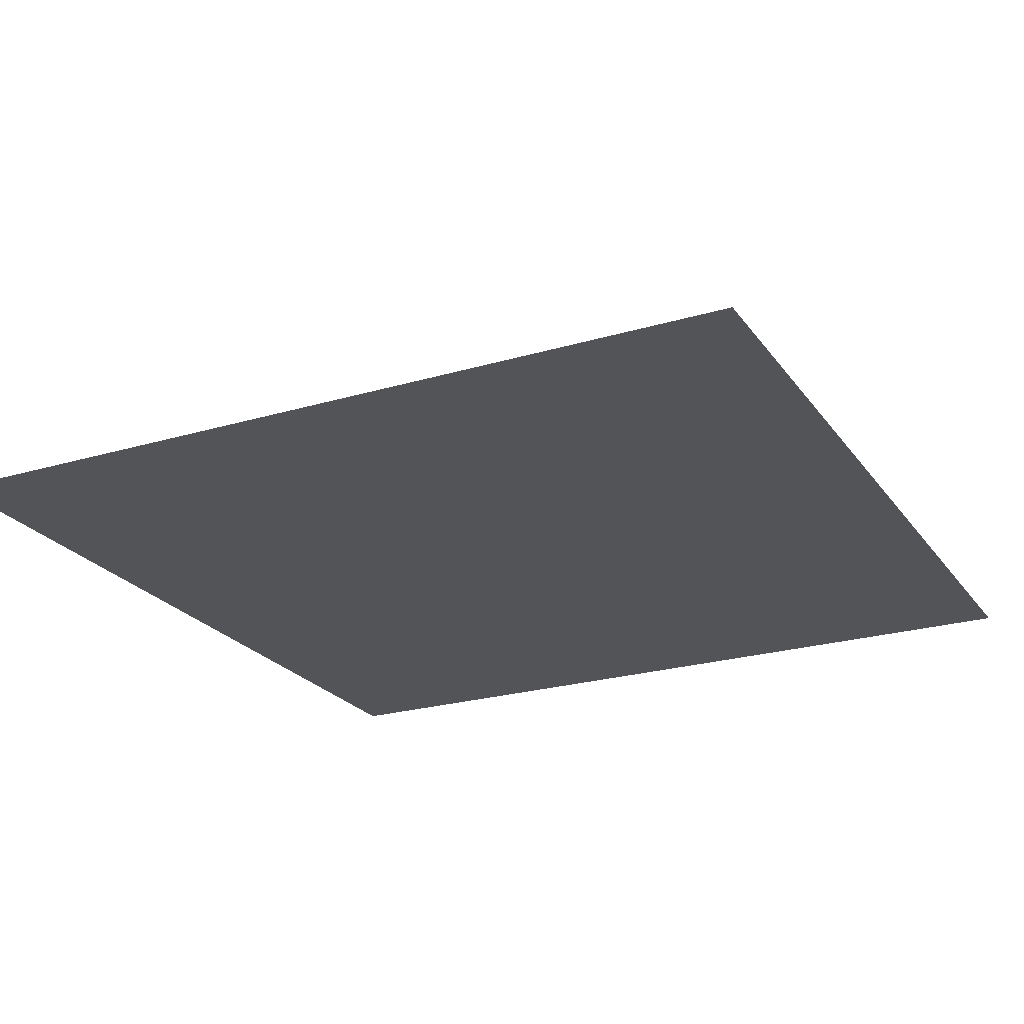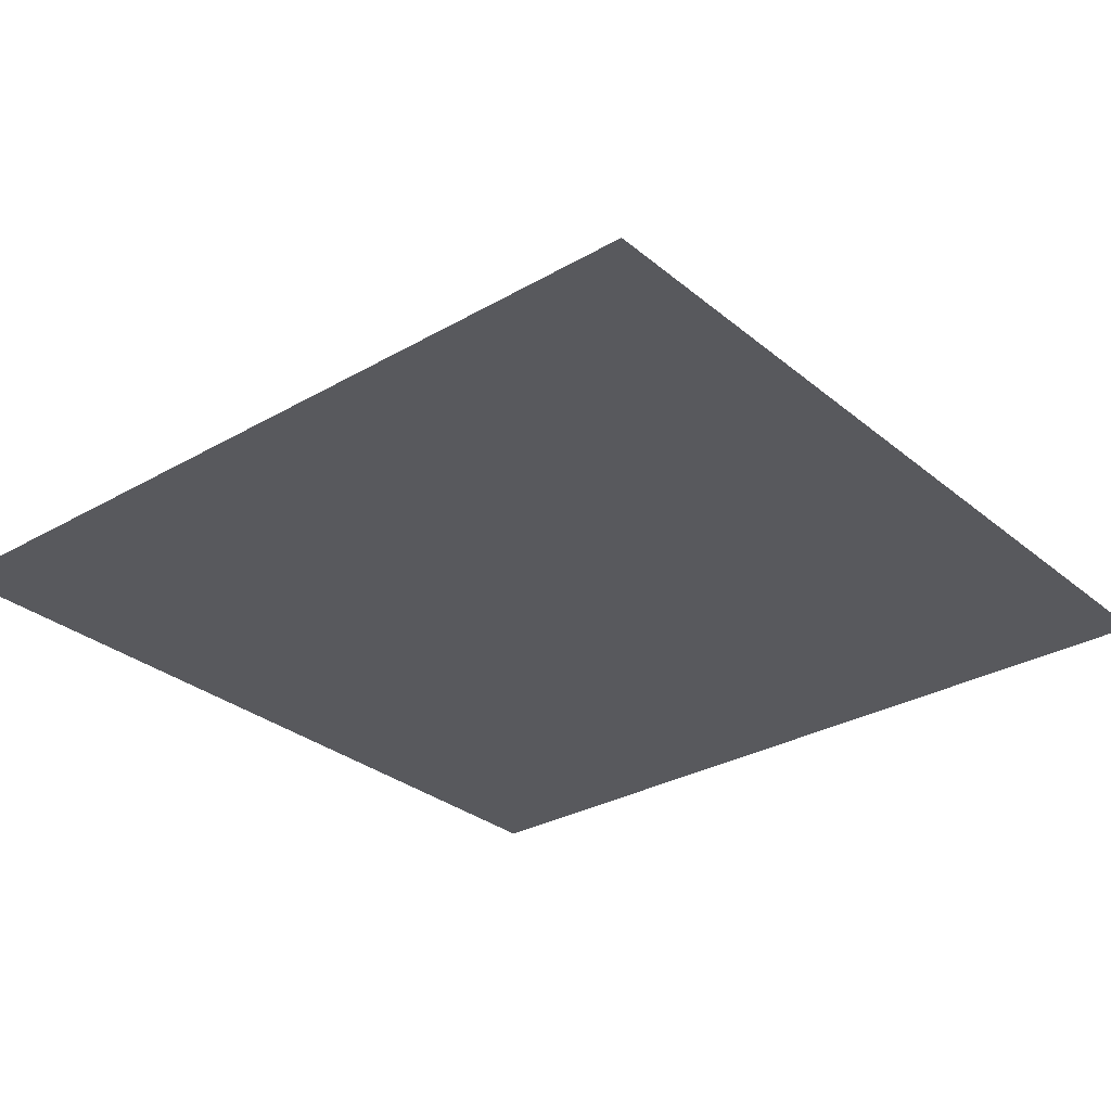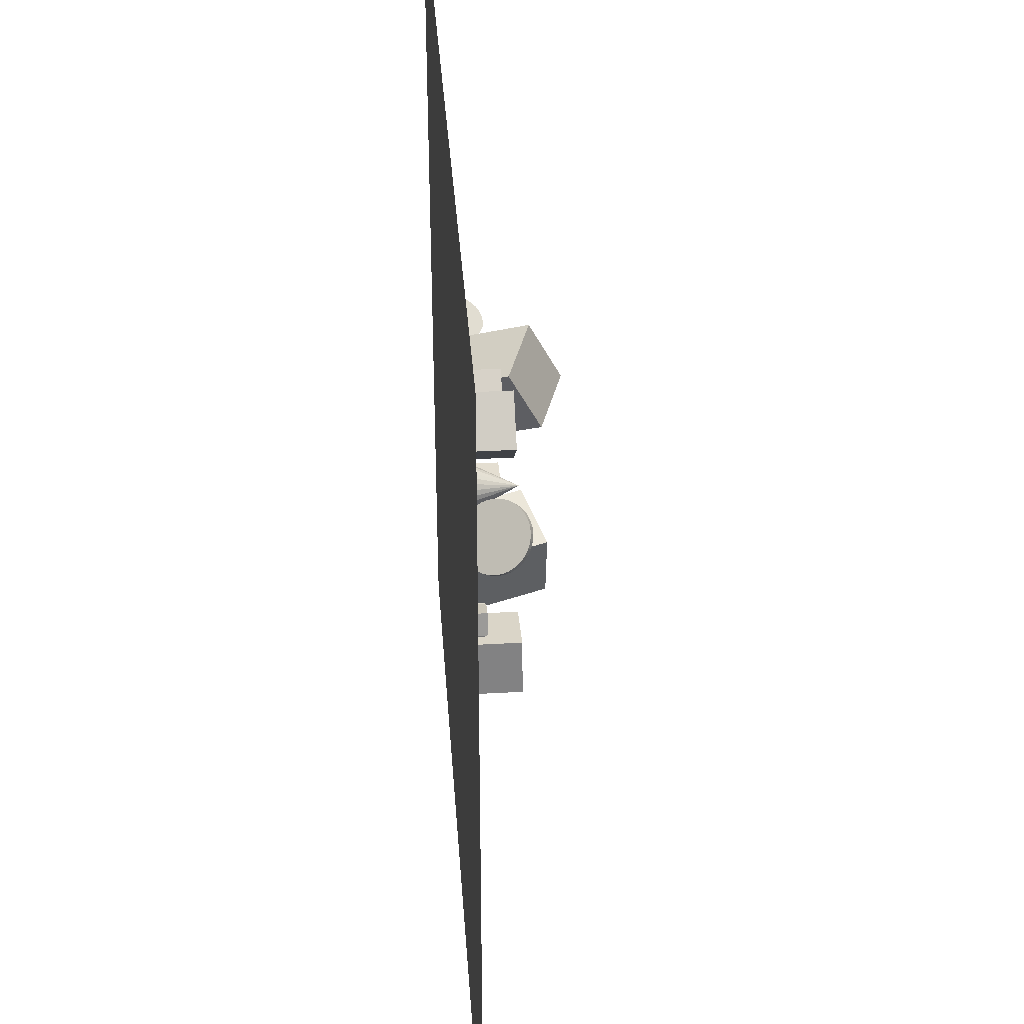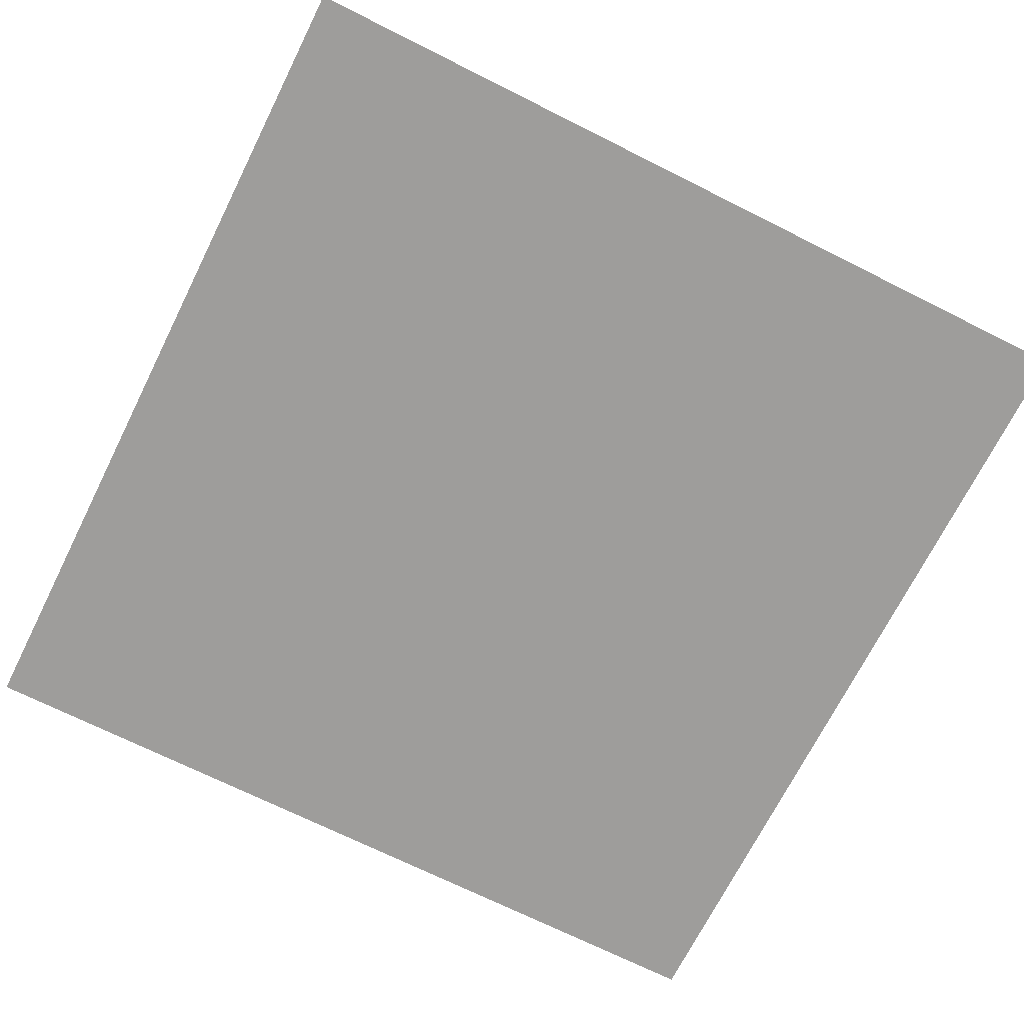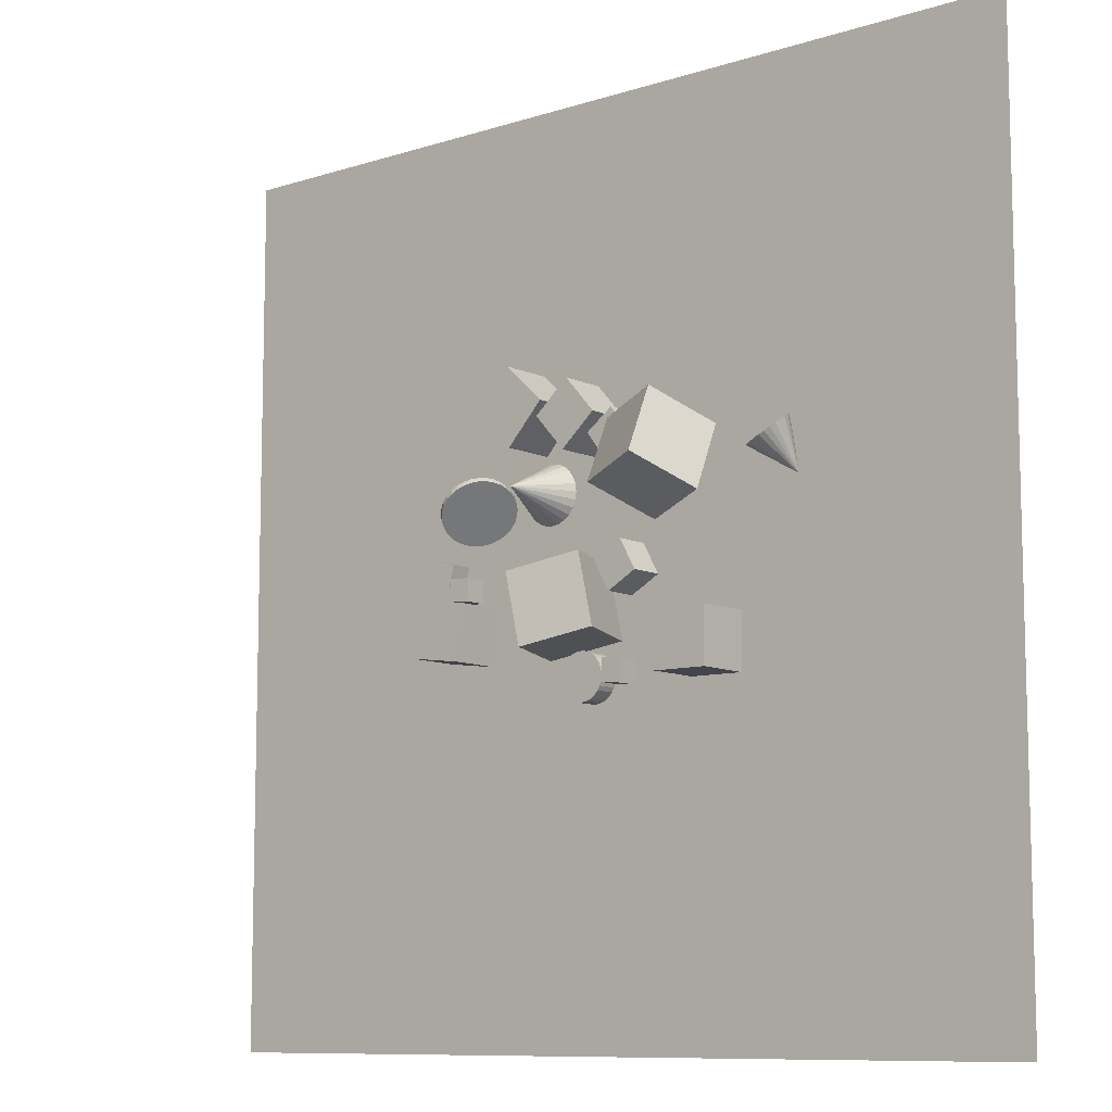
<metadata>
{"format":"obj","ext":"obj","renderer":"f3d","projection":"perspective","resolution":1024,"background":"white","views":[{"elev":-23.5,"azim":26.6,"up":"+Z"},{"elev":-30.1,"azim":-50.0,"up":"+Z"},{"elev":37.0,"azim":-94.1,"up":"+Y"},{"elev":-70.5,"azim":-116.6,"up":"+Z"},{"elev":-9.6,"azim":39.9,"up":"+Y"}]}
</metadata>
<code>
v -1.011 13.92 -2.497
v -1.134 13.62 -2.497
v -1.332 13.36 -2.497
v -1.591 13.16 -2.497
v -1.893 13.03 -2.497
v -2.218 12.99 -2.497
v -2.543 13.03 -2.497
v -2.224 14.24 0.01141
v -2.846 13.15 -2.497
v -3.106 13.35 -2.497
v -3.307 13.61 -2.497
v -3.434 13.91 -2.497
v -3.478 14.23 -2.497
v -3.437 14.56 -2.498
v -3.313 14.86 -2.498
v -3.115 15.12 -2.498
v -2.856 15.32 -2.498
v -2.554 15.45 -2.498
v -2.23 15.49 -2.498
v -1.905 15.45 -2.498
v -1.602 15.33 -2.498
v -1.341 15.13 -2.498
v -1.14 14.87 -2.498
v -1.014 14.57 -2.498
v -0.9694 14.25 -2.497
f 24 8 25
f 1 8 2
f 23 8 24
f 22 8 23
f 21 8 22
f 20 8 21
f 19 8 20
f 18 8 19
f 17 8 18
f 16 8 17
f 15 8 16
f 14 8 15
f 13 8 14
f 12 8 13
f 11 8 12
f 10 8 11
f 9 8 10
f 7 8 9
f 6 8 7
f 5 8 6
f 4 8 5
f 3 8 4
f 25 8 1
f 2 8 3
f 9 19 25
f 25 1 4
f 2 3 4
f 4 5 6
f 6 7 9
f 9 10 11
f 11 12 13
f 13 14 17
f 15 16 17
f 17 18 19
f 19 20 21
f 21 22 23
f 23 24 25
f 1 2 4
f 4 6 25
f 9 11 17
f 14 15 17
f 17 19 9
f 21 23 25
f 25 6 9
f 11 13 17
f 19 21 25
v 2.792 15.83 -2.548
v 1.928 17.01 -2.541
v 2.793 15.83 -1.09
v 1.929 17 -1.083
v 1.619 14.97 -2.551
v 0.7541 16.14 -2.545
v 1.62 14.96 -1.094
v 0.755 16.14 -1.087
f 29 28 26
f 29 33 32
f 33 31 30
f 27 26 30
f 28 32 30
f 33 29 27
f 27 29 26
f 28 29 32
f 32 33 30
f 31 27 30
f 26 28 30
f 31 33 27
v 1.77 9.842 -2.537
v 1.771 9.841 -1.079
v 1.063 11.12 -2.536
v 1.064 11.12 -1.078
v 3.045 10.55 -2.538
v 3.046 10.55 -1.08
v 2.338 11.82 -2.537
v 2.339 11.82 -1.079
f 37 36 34
f 41 40 36
f 39 38 40
f 35 34 38
f 36 40 38
f 41 37 35
f 35 37 34
f 37 41 36
f 41 39 40
f 39 35 38
f 34 36 38
f 39 41 35
v 2.581 16.29 -0.05253
v 2.72 13.58 1.334
v 5.368 16.97 0.992
v 5.508 14.25 2.379
v 3.817 15.07 -2.563
v 3.957 12.36 -1.177
v 6.605 15.75 -1.519
v 6.744 13.03 -0.1323
f 45 44 42
f 49 48 44
f 47 46 48
f 43 42 46
f 42 44 48
f 49 45 43
f 43 45 42
f 45 49 44
f 49 47 48
f 47 43 46
f 46 42 48
f 47 49 43
v -2.235 10.45 -1.663
v -1.574 7.474 -1.664
v -1.371 10.65 1.258
v -0.7104 7.665 1.257
v 0.6177 11.09 -2.548
v 1.278 8.106 -2.549
v 1.482 11.28 0.3734
v 2.142 8.297 0.3725
f 53 52 50
f 57 56 52
f 57 55 54
f 51 50 54
f 52 56 54
f 55 57 53
f 51 53 50
f 53 57 52
f 56 57 54
f 55 51 54
f 50 52 54
f 51 55 53
v -6.767 11.23 -2.537
v -6.811 10.29 -2.537
v -6.768 11.23 -1.592
v -6.811 10.29 -1.592
v -5.823 11.19 -2.537
v -5.867 10.24 -2.537
v -5.824 11.19 -1.592
v -5.867 10.24 -1.592
f 61 60 58
f 65 64 60
f 63 62 64
f 59 58 62
f 60 64 62
f 65 61 59
f 59 61 58
f 61 65 60
f 65 63 64
f 63 59 62
f 58 60 62
f 63 65 59
v -0.2074 7.741 -2.543
v -0.2056 7.741 -1.658
v -0.01173 7.753 -2.543
v -0.009906 7.753 -1.659
v 0.1825 7.726 -2.543
v 0.1843 7.727 -1.659
v 0.3679 7.662 -2.544
v 0.3697 7.663 -1.66
v 0.5372 7.564 -2.544
v 0.539 7.564 -1.66
v 0.684 7.434 -2.544
v 0.6859 7.435 -1.66
v 0.8027 7.278 -2.544
v 0.8045 7.279 -1.66
v 0.8886 7.101 -2.544
v 0.8905 7.102 -1.66
v 0.9386 6.912 -2.544
v 0.9404 6.913 -1.66
v 0.9505 6.716 -2.544
v 0.9524 6.717 -1.66
v 0.9241 6.522 -2.544
v 0.9259 6.523 -1.66
v 0.8603 6.337 -2.544
v 0.8621 6.337 -1.659
v 0.7616 6.167 -2.543
v 0.7634 6.168 -1.659
v 0.6317 6.02 -2.543
v 0.6335 6.021 -1.659
v 0.4756 5.902 -2.542
v 0.4774 5.903 -1.658
v 0.2994 5.816 -2.542
v 0.3013 5.817 -1.658
v 0.1099 5.766 -2.541
v 0.1117 5.767 -1.657
v -0.08581 5.754 -2.541
v -0.08398 5.755 -1.657
v -0.2801 5.78 -2.541
v -0.2782 5.781 -1.656
v -0.4654 5.844 -2.54
v -0.4636 5.845 -1.656
v -0.6348 5.943 -2.54
v -0.6329 5.944 -1.656
v -0.7816 6.073 -2.54
v -0.7798 6.074 -1.656
v -0.9002 6.229 -2.54
v -0.8984 6.23 -1.656
v -0.9862 6.405 -2.54
v -0.9844 6.406 -1.656
v -1.036 6.595 -2.54
v -1.034 6.595 -1.656
v -1.048 6.79 -2.54
v -1.046 6.791 -1.656
v -1.022 6.985 -2.54
v -1.02 6.985 -1.656
v -0.9578 7.17 -2.541
v -0.956 7.171 -1.656
v -0.8591 7.339 -2.541
v -0.8573 7.34 -1.657
v -0.7292 7.486 -2.541
v -0.7274 7.487 -1.657
v -0.5732 7.605 -2.542
v -0.5713 7.606 -1.658
v -0.397 7.691 -2.542
v -0.3951 7.692 -1.658
f 67 69 68
f 69 71 70
f 71 73 72
f 72 73 75
f 75 77 76
f 77 79 78
f 78 79 81
f 81 83 82
f 82 83 85
f 85 87 86
f 87 89 88
f 89 91 90
f 91 93 92
f 93 95 94
f 95 97 96
f 96 97 99
f 99 101 100
f 101 103 102
f 102 103 105
f 105 107 106
f 107 109 108
f 109 111 110
f 111 113 112
f 112 113 115
f 114 115 117
f 117 119 118
f 119 121 120
f 121 123 122
f 123 125 124
f 125 127 126
f 103 87 71
f 128 129 67
f 127 129 128
f 104 112 128
f 66 67 68
f 68 69 70
f 70 71 72
f 74 72 75
f 74 75 76
f 76 77 78
f 80 78 81
f 80 81 82
f 84 82 85
f 84 85 86
f 86 87 88
f 88 89 90
f 90 91 92
f 92 93 94
f 94 95 96
f 98 96 99
f 98 99 100
f 100 101 102
f 104 102 105
f 104 105 106
f 106 107 108
f 108 109 110
f 110 111 112
f 114 112 115
f 116 114 117
f 116 117 118
f 118 119 120
f 120 121 122
f 122 123 124
f 124 125 126
f 71 69 127
f 67 129 127
f 127 125 123
f 123 121 127
f 119 117 115
f 115 113 119
f 111 109 107
f 107 105 111
f 103 101 93
f 99 97 101
f 95 93 97
f 91 89 87
f 87 85 83
f 83 81 87
f 79 77 71
f 75 73 71
f 69 67 127
f 127 121 119
f 119 113 111
f 111 105 103
f 101 97 93
f 93 91 87
f 87 81 79
f 77 75 71
f 71 127 119
f 119 111 103
f 103 93 87
f 87 79 71
f 71 119 103
f 66 128 67
f 126 127 128
f 128 66 68
f 68 70 128
f 72 74 80
f 76 78 80
f 80 82 84
f 84 86 80
f 88 90 92
f 92 94 88
f 96 98 100
f 100 102 104
f 104 106 108
f 108 110 104
f 112 114 116
f 116 118 120
f 120 122 128
f 124 126 128
f 128 70 72
f 74 76 80
f 80 86 96
f 88 94 96
f 96 100 104
f 104 110 112
f 112 116 128
f 122 124 128
f 128 72 80
f 86 88 96
f 96 104 128
f 116 120 128
f 128 80 96
v -7.536 7.929 -0.2118
v -5.23 7.628 -0.2116
v -7.234 10.23 -0.2117
v -4.929 9.933 -0.2115
v -7.536 7.929 -2.537
v -5.23 7.628 -2.537
v -7.234 10.23 -2.537
v -4.929 9.933 -2.537
f 133 132 130
f 133 137 136
f 135 134 136
f 131 130 134
f 132 136 134
f 137 133 131
f 131 133 130
f 132 133 136
f 137 135 136
f 135 131 134
f 130 132 134
f 135 137 131
v -2.488 15.83 -2.537
v -2.488 15.83 -0.2116
v -4.188 17.41 -2.537
v -4.188 17.41 -0.2115
v -0.9018 17.53 -2.537
v -0.9017 17.53 -0.2117
v -2.602 19.11 -2.537
v -2.602 19.11 -0.2115
f 141 140 138
f 145 144 140
f 145 143 142
f 139 138 142
f 140 144 142
f 145 141 139
f 139 141 138
f 141 145 140
f 144 145 142
f 143 139 142
f 138 140 142
f 143 145 139
v 1.037 7.417 -2.549
v 1.977 7.321 -2.545
v 0.9411 6.477 -2.556
v 1.881 6.381 -2.553
v 1.032 7.41 -1.604
v 1.973 7.314 -1.6
v 0.9369 6.47 -1.611
v 1.877 6.374 -1.608
f 149 148 146
f 153 152 148
f 151 150 152
f 147 146 150
f 148 152 150
f 153 149 147
f 147 149 146
f 149 153 148
f 153 151 152
f 151 147 150
f 146 148 150
f 151 153 147
v 7.961 14.89 -1.823
v 7.988 14.77 -1.59
v 8.075 14.69 -1.359
v 8.218 14.64 -1.146
v 8.406 14.63 -0.9648
v 8.627 14.67 -0.8285
v 8.864 14.74 -0.7461
v 9.66 13.6 -2.502
v 9.103 14.84 -0.7233
v 9.327 14.97 -0.7617
v 9.521 15.11 -0.8585
v 9.671 15.27 -1.007
v 9.767 15.42 -1.198
v 9.803 15.55 -1.417
v 9.776 15.67 -1.65
v 9.688 15.75 -1.882
v 9.546 15.8 -2.095
v 9.358 15.81 -2.276
v 9.137 15.78 -2.412
v 8.9 15.71 -2.494
v 8.661 15.6 -2.517
v 8.437 15.48 -2.479
v 8.243 15.33 -2.382
v 8.093 15.18 -2.233
v 7.997 15.03 -2.043
f 177 161 178
f 154 161 155
f 176 161 177
f 175 161 176
f 174 161 175
f 173 161 174
f 172 161 173
f 171 161 172
f 170 161 171
f 169 161 170
f 168 161 169
f 167 161 168
f 166 161 167
f 165 161 166
f 164 161 165
f 163 161 164
f 162 161 163
f 160 161 162
f 159 161 160
f 158 161 159
f 157 161 158
f 156 161 157
f 178 161 154
f 155 161 156
f 162 170 158
f 178 154 155
f 155 156 157
f 157 158 178
f 159 160 158
f 162 163 164
f 164 165 168
f 166 167 165
f 168 169 170
f 170 171 172
f 172 173 174
f 174 175 178
f 176 177 178
f 178 155 157
f 158 160 162
f 162 164 168
f 167 168 165
f 170 172 178
f 175 176 178
f 178 158 170
f 162 168 170
f 172 174 178
v -3.748 14.78 -1.069
v -3.594 14.61 -0.9586
v -3.675 14.67 -1.339
v -3.521 14.5 -1.229
v -3.648 14.53 -1.6
v -3.493 14.36 -1.49
v -3.668 14.35 -1.843
v -3.513 14.18 -1.733
v -3.733 14.16 -2.059
v -3.578 13.98 -1.948
v -3.842 13.94 -2.238
v -3.687 13.77 -2.127
v -3.991 13.72 -2.374
v -3.836 13.55 -2.263
v -4.172 13.5 -2.462
v -4.018 13.33 -2.351
v -4.381 13.29 -2.498
v -4.226 13.11 -2.388
v -4.608 13.09 -2.482
v -4.453 12.92 -2.371
v -4.845 12.92 -2.413
v -4.69 12.75 -2.302
v -5.083 12.78 -2.294
v -4.928 12.61 -2.184
v -5.312 12.68 -2.13
v -5.157 12.51 -2.02
v -5.525 12.62 -1.928
v -5.37 12.45 -1.817
v -5.711 12.6 -1.694
v -5.557 12.43 -1.584
v -5.866 12.63 -1.439
v -5.711 12.45 -1.328
v -5.982 12.69 -1.171
v -5.827 12.52 -1.06
v -6.055 12.8 -0.9008
v -5.9 12.63 -0.7904
v -6.082 12.95 -0.6393
v -5.927 12.77 -0.5289
v -6.062 13.12 -0.3963
v -5.907 12.95 -0.2859
v -5.997 13.32 -0.1812
v -5.842 13.15 -0.07075
v -5.888 13.53 -0.002046
v -5.733 13.36 0.1084
v -5.74 13.75 0.1341
v -5.585 13.58 0.2445
v -5.558 13.98 0.2221
v -5.403 13.8 0.3325
v -5.349 14.19 0.2585
v -5.194 14.02 0.3689
v -5.122 14.38 0.2419
v -4.967 14.21 0.3523
v -4.885 14.55 0.173
v -4.73 14.38 0.2834
v -4.647 14.69 0.05442
v -4.492 14.52 0.1648
v -4.418 14.79 -0.1093
v -4.263 14.62 0.001109
v -4.206 14.85 -0.3118
v -4.051 14.68 -0.2014
v -4.019 14.87 -0.5454
v -3.864 14.7 -0.435
v -3.864 14.85 -0.8011
v -3.709 14.68 -0.6907
f 179 180 182
f 181 182 184
f 184 186 185
f 186 188 187
f 188 190 189
f 189 190 192
f 191 192 194
f 193 194 196
f 196 198 197
f 197 198 200
f 199 200 202
f 202 204 203
f 203 204 206
f 205 206 208
f 207 208 210
f 209 210 212
f 211 212 214
f 214 216 215
f 215 216 218
f 218 220 219
f 220 222 221
f 221 222 224
f 224 226 225
f 225 226 228
f 228 230 229
f 229 230 232
f 232 234 233
f 234 236 235
f 235 236 238
f 238 240 239
f 216 200 180
f 242 180 179
f 240 242 241
f 213 225 179
f 181 179 182
f 183 181 184
f 183 184 185
f 185 186 187
f 187 188 189
f 191 189 192
f 193 191 194
f 195 193 196
f 195 196 197
f 199 197 200
f 201 199 202
f 201 202 203
f 205 203 206
f 207 205 208
f 209 207 210
f 211 209 212
f 213 211 214
f 213 214 215
f 217 215 218
f 217 218 219
f 219 220 221
f 223 221 224
f 223 224 225
f 227 225 228
f 227 228 229
f 231 229 232
f 231 232 233
f 233 234 235
f 237 235 238
f 237 238 239
f 184 182 180
f 180 242 238
f 240 238 242
f 236 234 232
f 232 230 220
f 228 226 224
f 224 222 220
f 220 218 216
f 216 214 212
f 212 210 208
f 208 206 200
f 204 202 200
f 200 198 192
f 196 194 192
f 192 190 188
f 188 186 184
f 184 180 188
f 238 236 180
f 230 228 220
f 224 220 228
f 216 212 200
f 206 204 200
f 198 196 192
f 192 188 180
f 180 236 232
f 232 220 216
f 212 208 200
f 200 192 180
f 180 232 216
f 241 242 179
f 239 240 241
f 241 179 237
f 181 183 193
f 185 187 189
f 189 191 183
f 193 195 181
f 197 199 201
f 201 203 205
f 205 207 209
f 209 211 213
f 213 215 217
f 217 219 221
f 221 223 225
f 225 227 233
f 229 231 233
f 233 235 237
f 237 239 241
f 179 181 209
f 185 189 183
f 195 197 181
f 201 205 181
f 209 213 179
f 217 221 225
f 227 229 233
f 233 237 179
f 183 191 193
f 197 201 181
f 213 217 225
f 225 233 179
f 181 205 209
v -7.781 11.14 -2.537
v -7.781 11.14 -1.592
v -7.521 12.05 -2.537
v -7.521 12.05 -1.592
v -6.872 10.88 -2.537
v -6.872 10.88 -1.592
v -6.612 11.79 -2.537
v -6.612 11.79 -1.592
f 244 246 245
f 246 250 249
f 250 248 247
f 244 243 247
f 245 249 247
f 250 246 244
f 243 244 245
f 245 246 249
f 249 250 247
f 248 244 247
f 243 245 247
f 248 250 244
v 4.605 6.478 -2.537
v 4.605 6.478 -0.2116
v 4.63 8.803 -2.537
v 4.63 8.803 -0.2116
v 6.93 6.453 -2.537
v 6.93 6.453 -0.2116
v 6.955 8.778 -2.537
v 6.955 8.778 -0.2116
f 252 254 253
f 258 257 253
f 256 255 257
f 252 251 255
f 253 257 255
f 258 254 252
f 251 252 253
f 254 258 253
f 258 256 257
f 256 252 255
f 251 253 255
f 256 258 252
v -1.364 17 -2.537
v -1.363 17 -0.5372
v 0.1397 18.32 -2.537
v 0.1408 18.32 -0.5373
v -0.04477 15.5 -2.539
v -0.04368 15.49 -0.5388
v 1.459 16.81 -2.539
v 1.46 16.81 -0.5389
f 260 262 261
f 266 265 261
f 264 263 265
f 260 259 263
f 261 265 263
f 266 262 260
f 259 260 261
f 262 266 261
f 266 264 265
f 264 260 263
f 259 261 263
f 264 266 260
v -18.87 -7.621 -2.577
v 18.87 -7.621 -2.577
v -18.87 30.12 -2.577
v 18.87 30.12 -2.577
f 268 270 269
f 267 268 269

</code>
